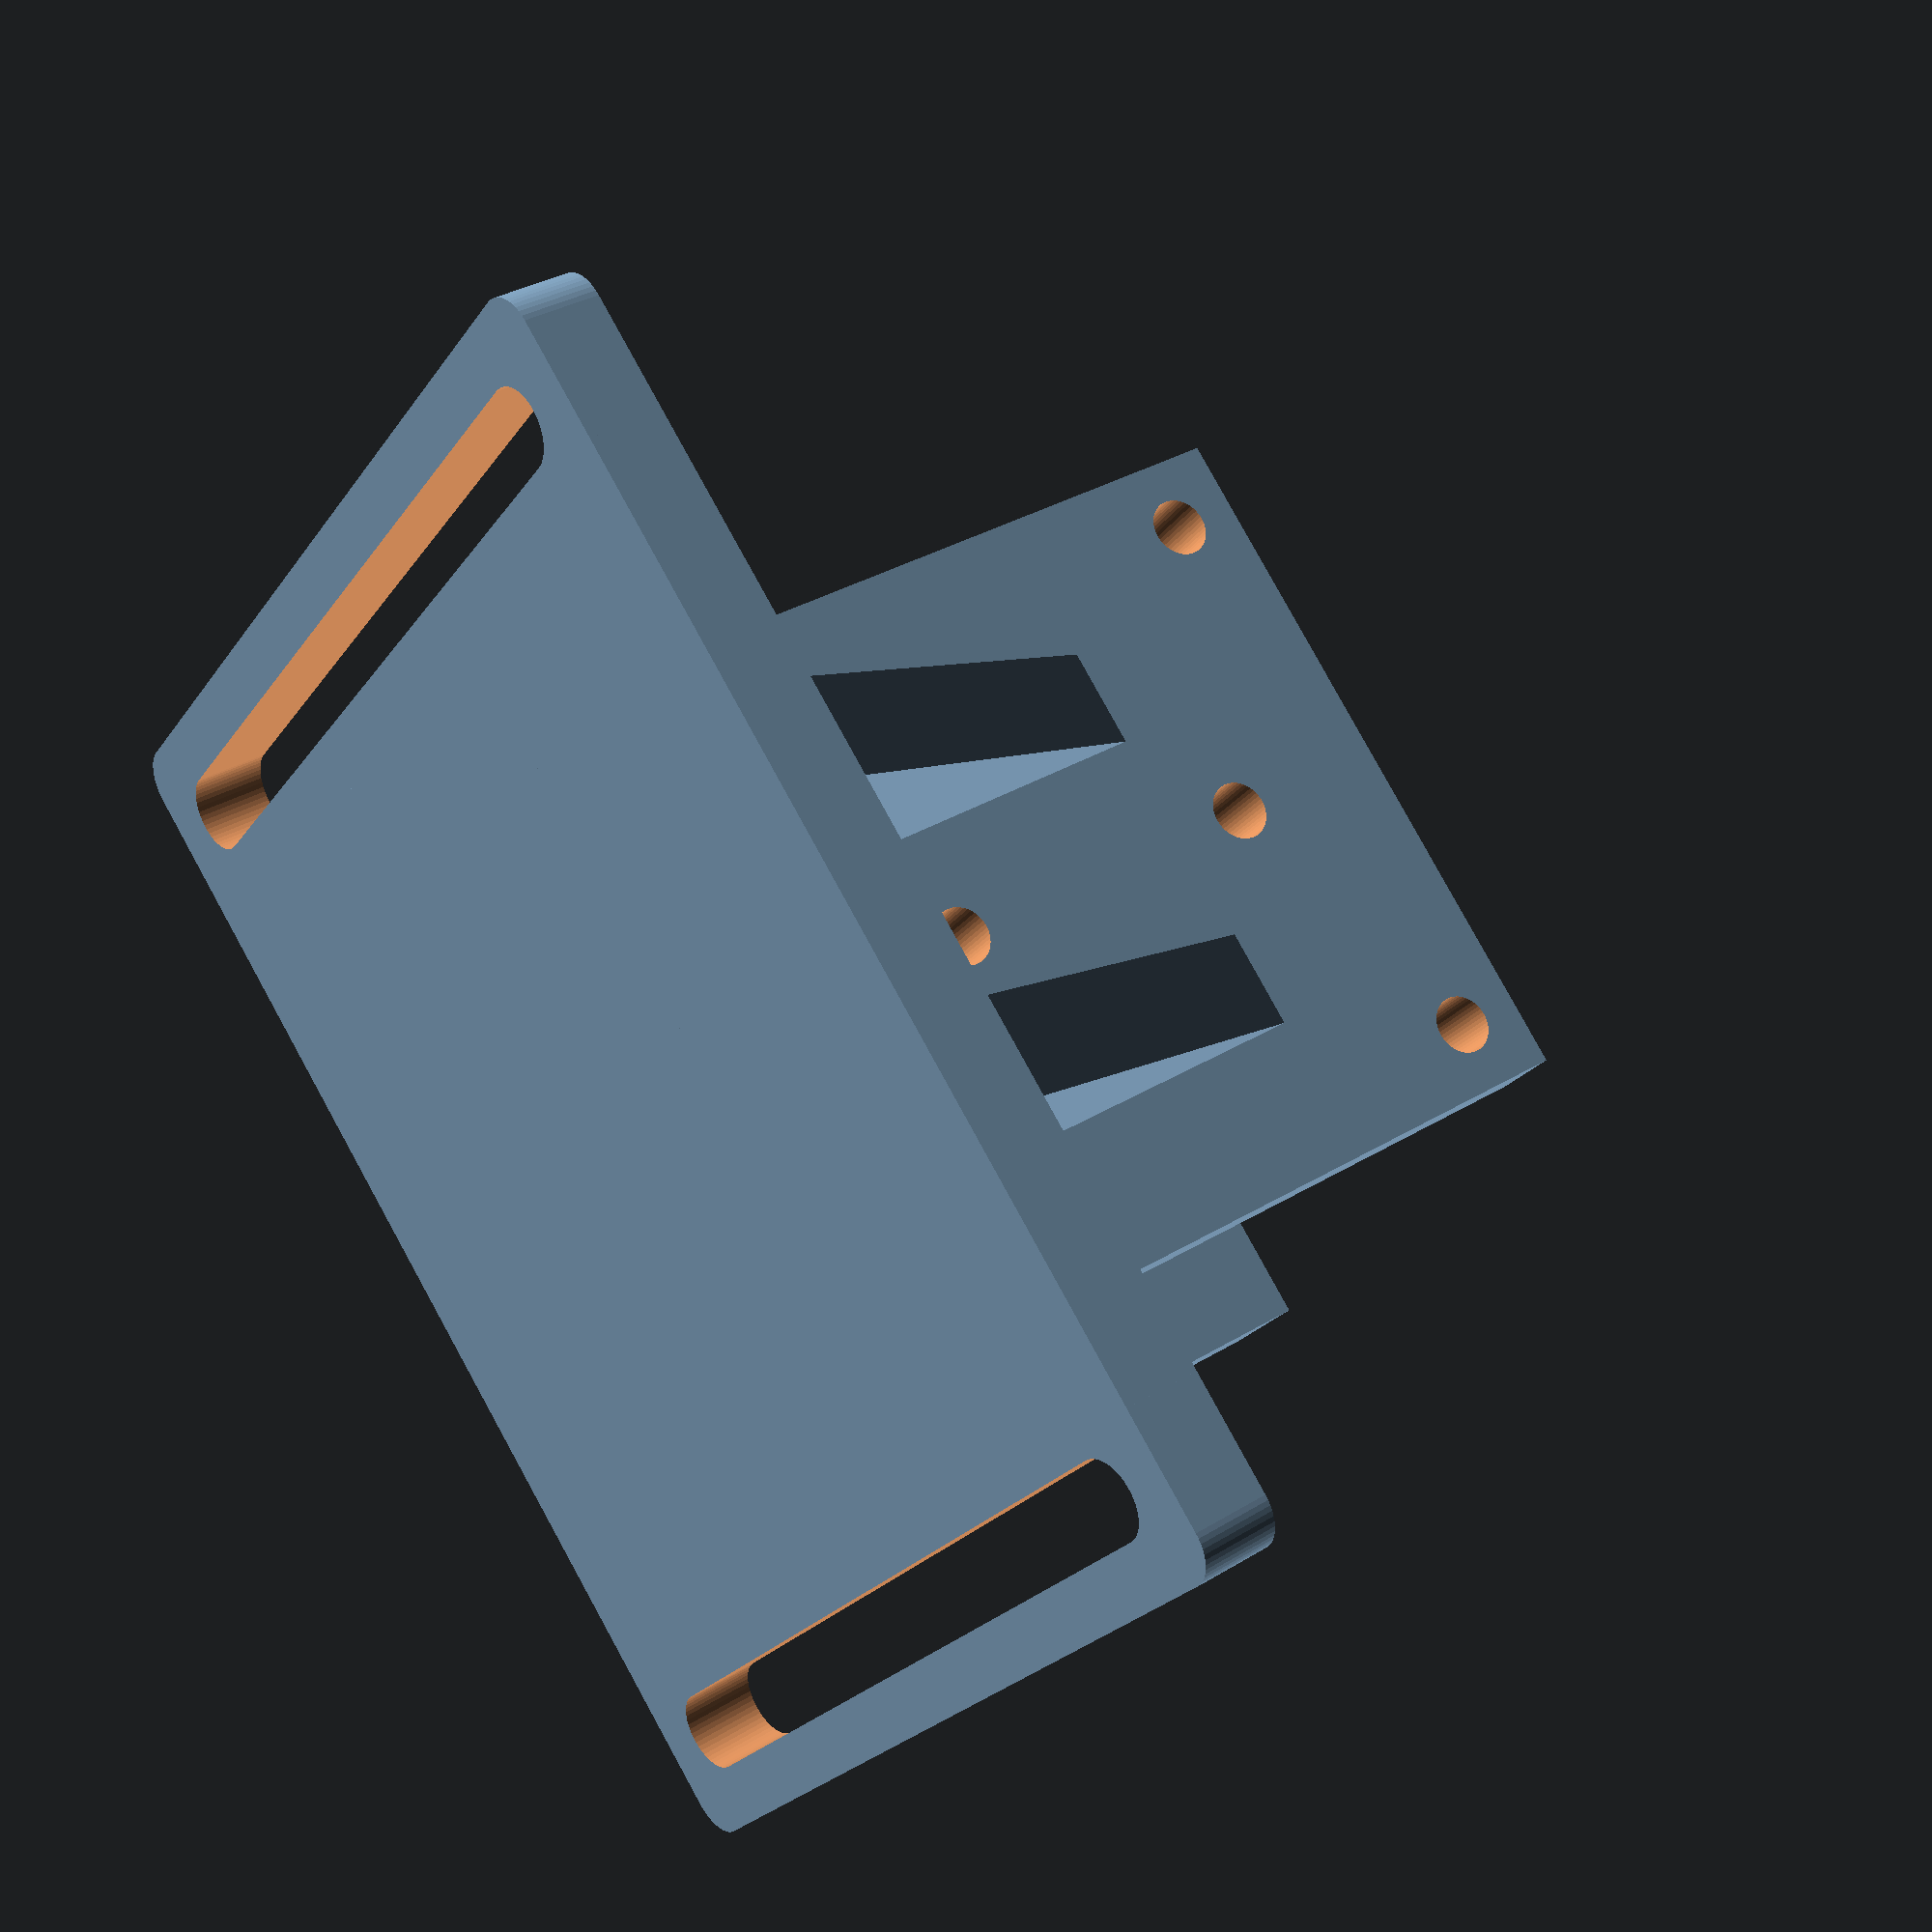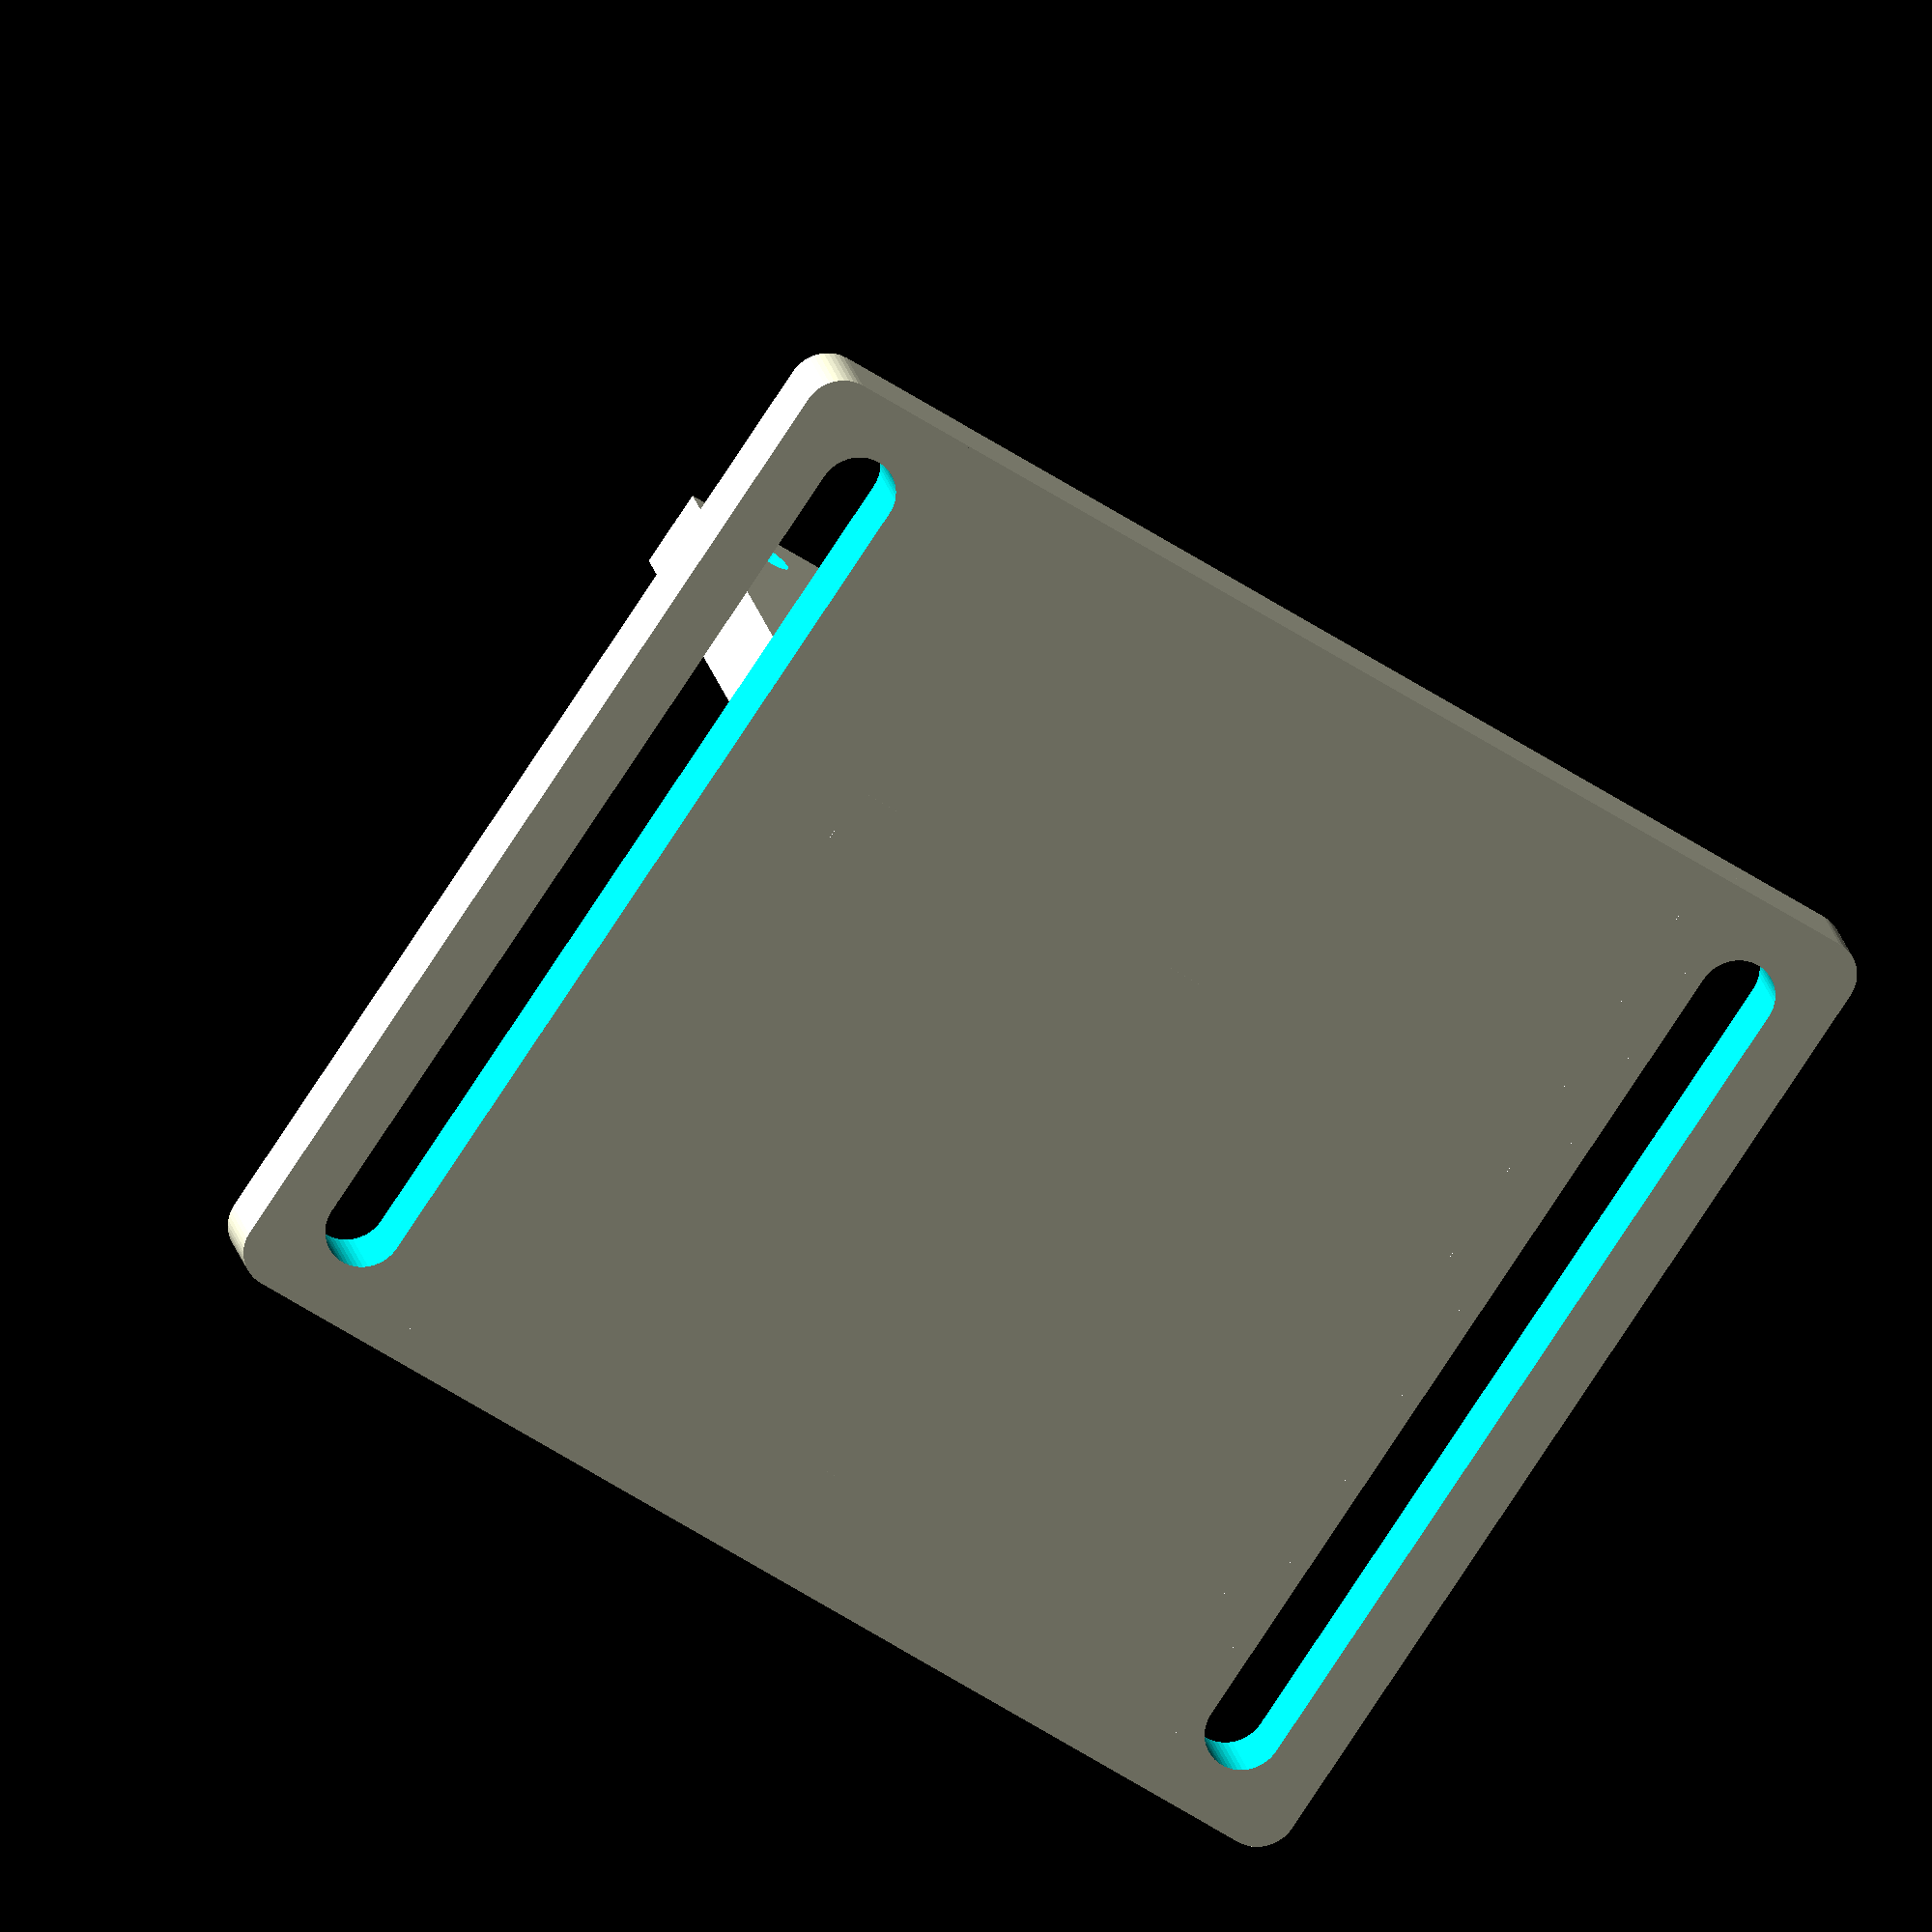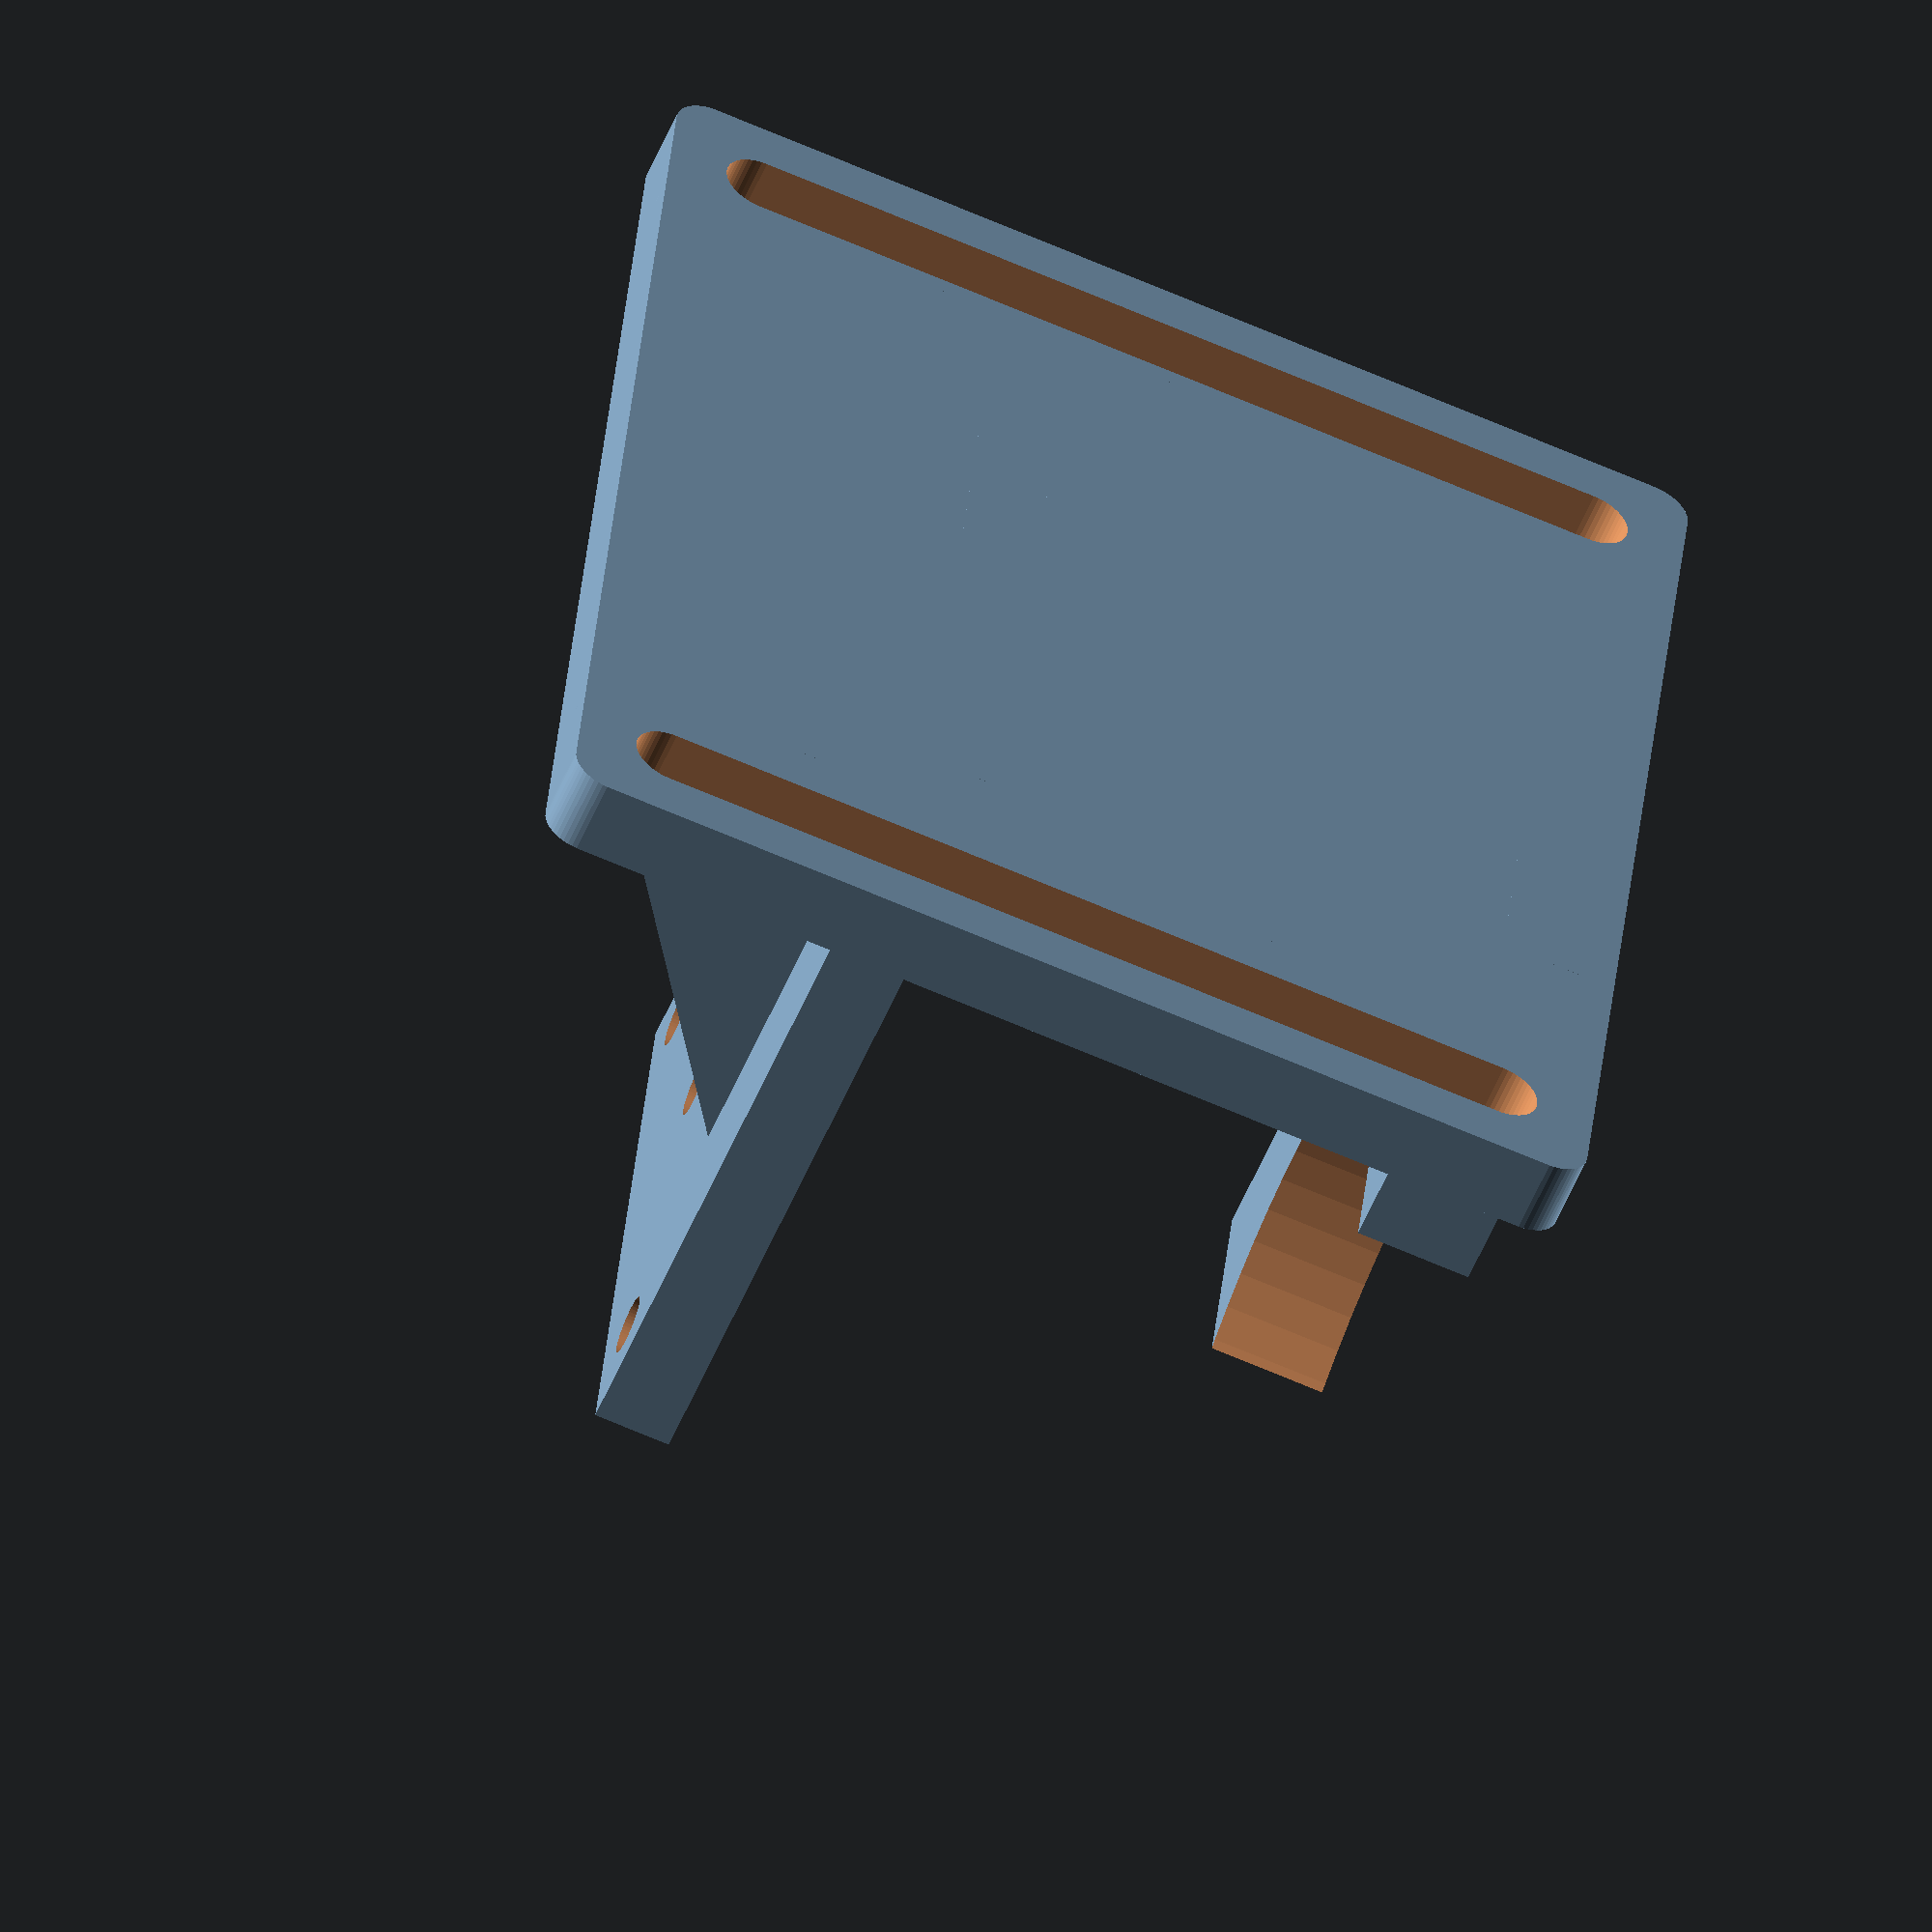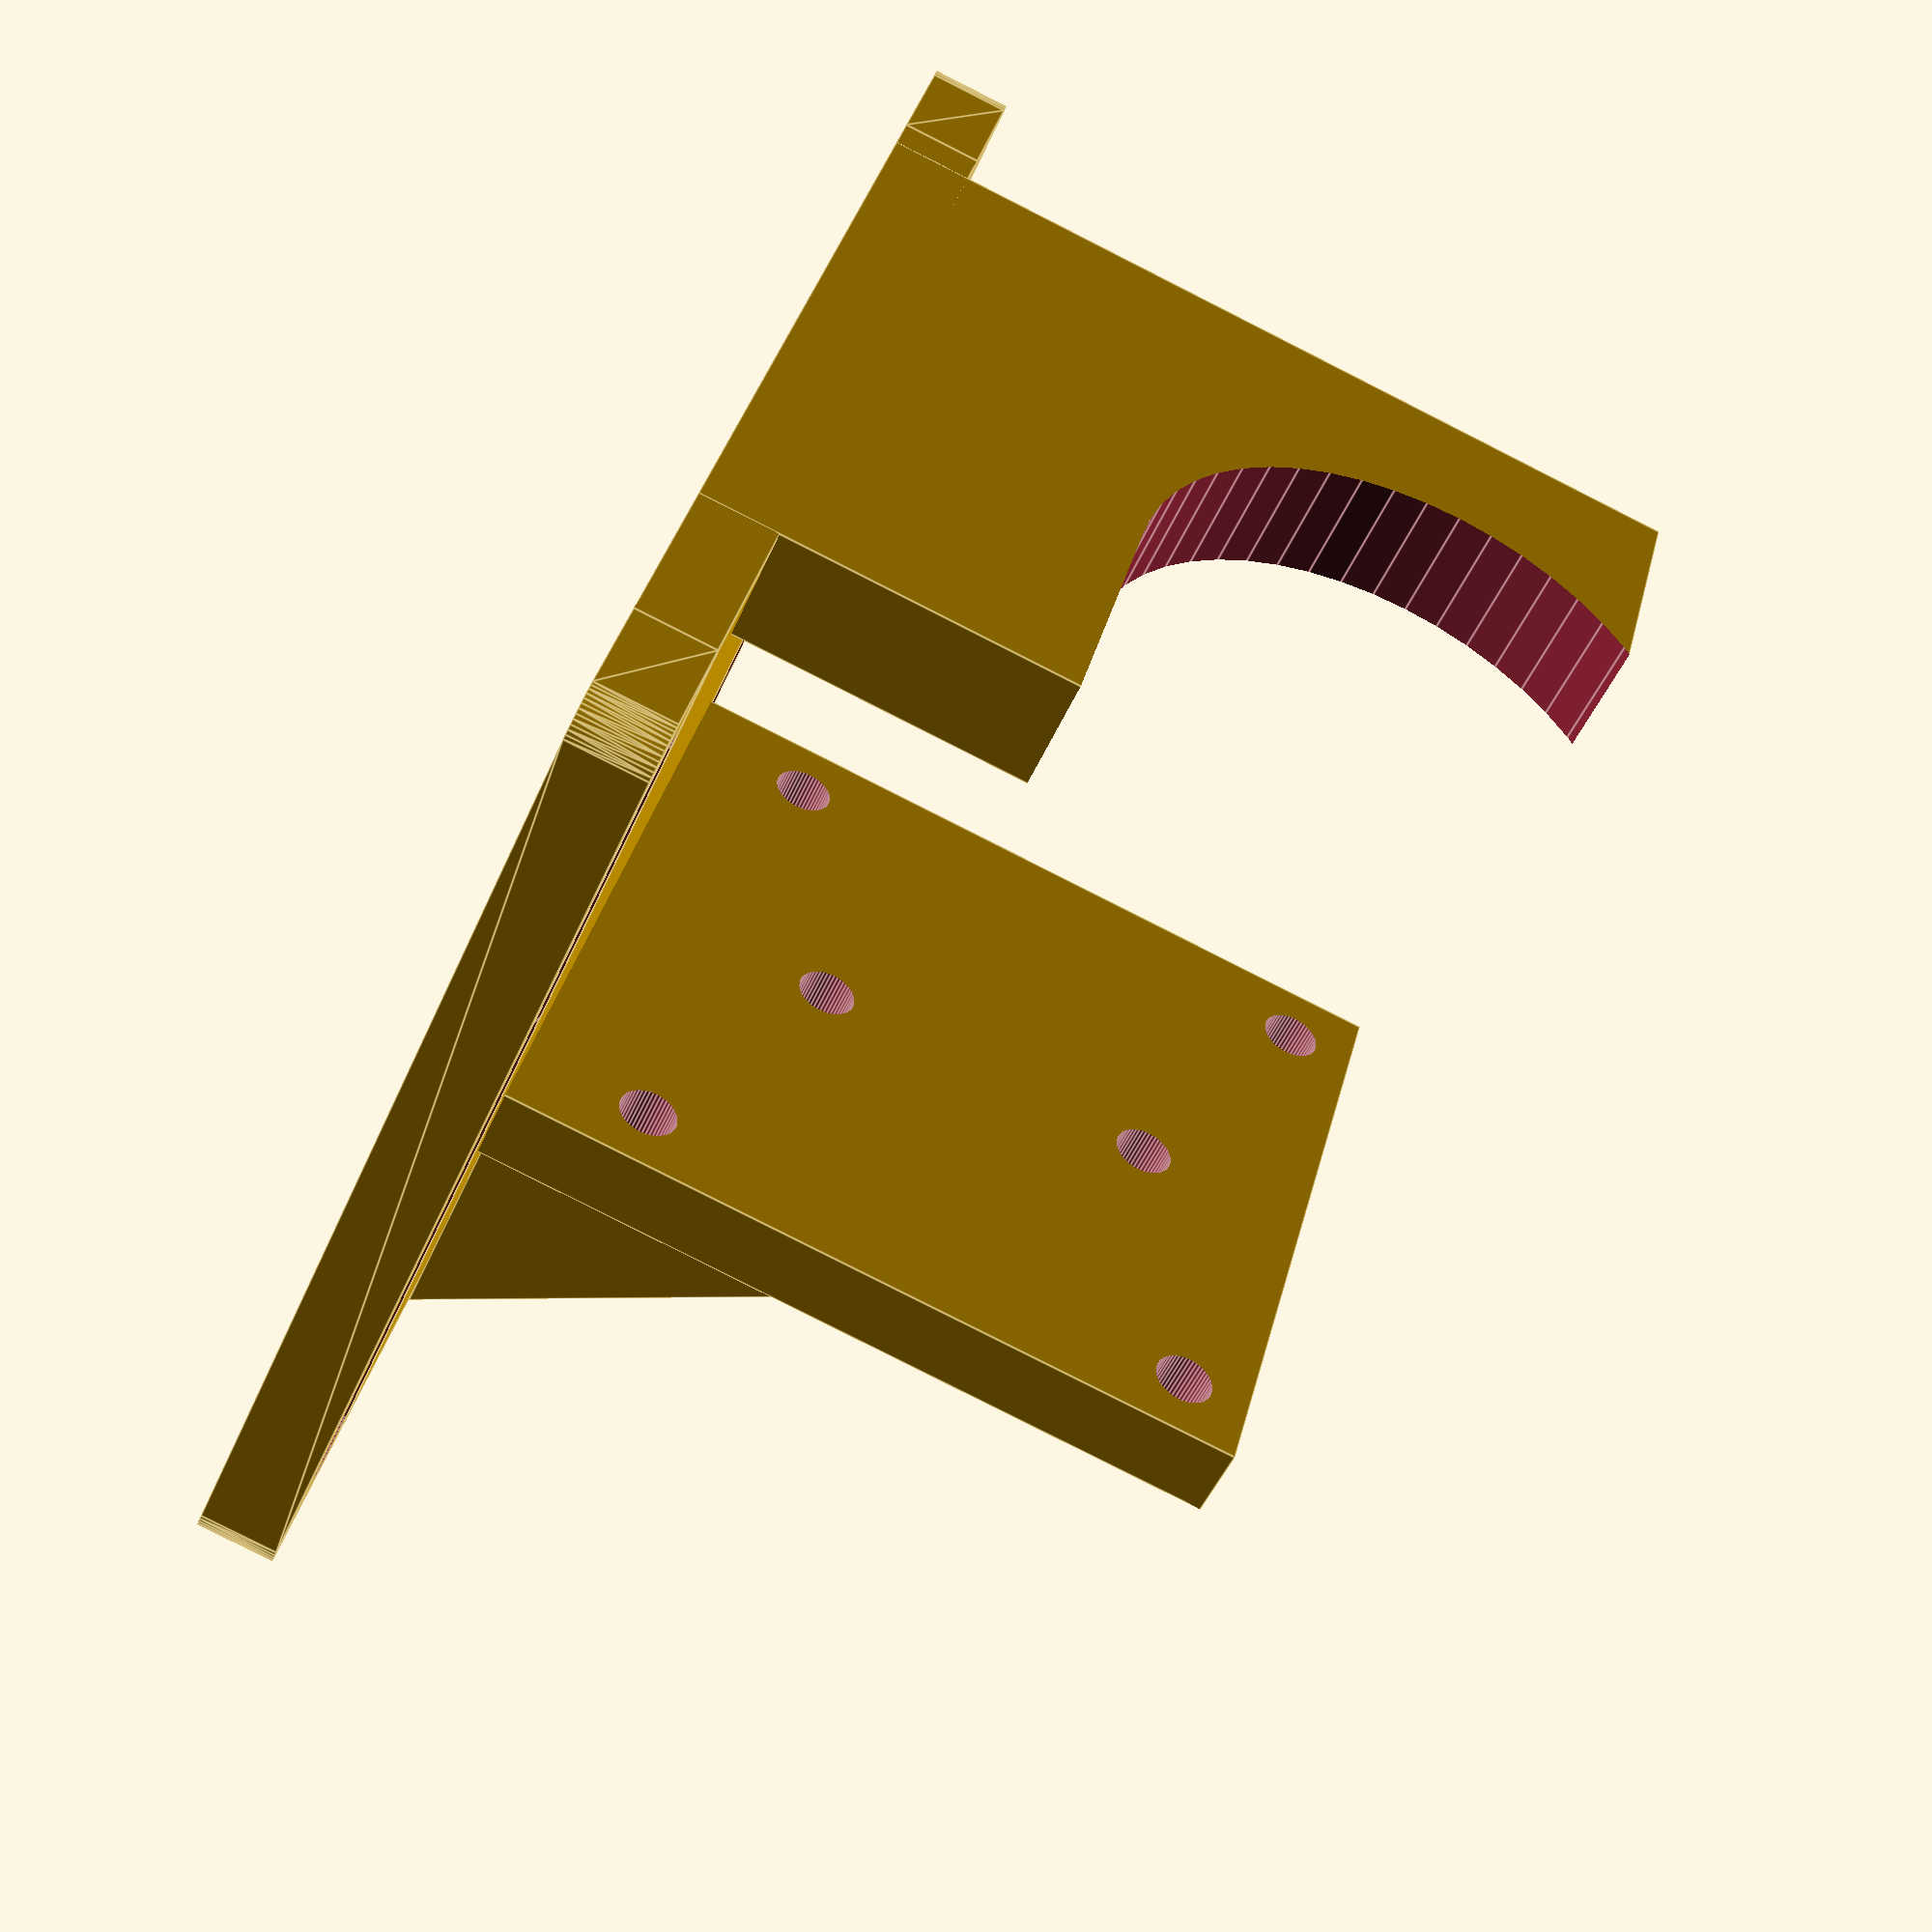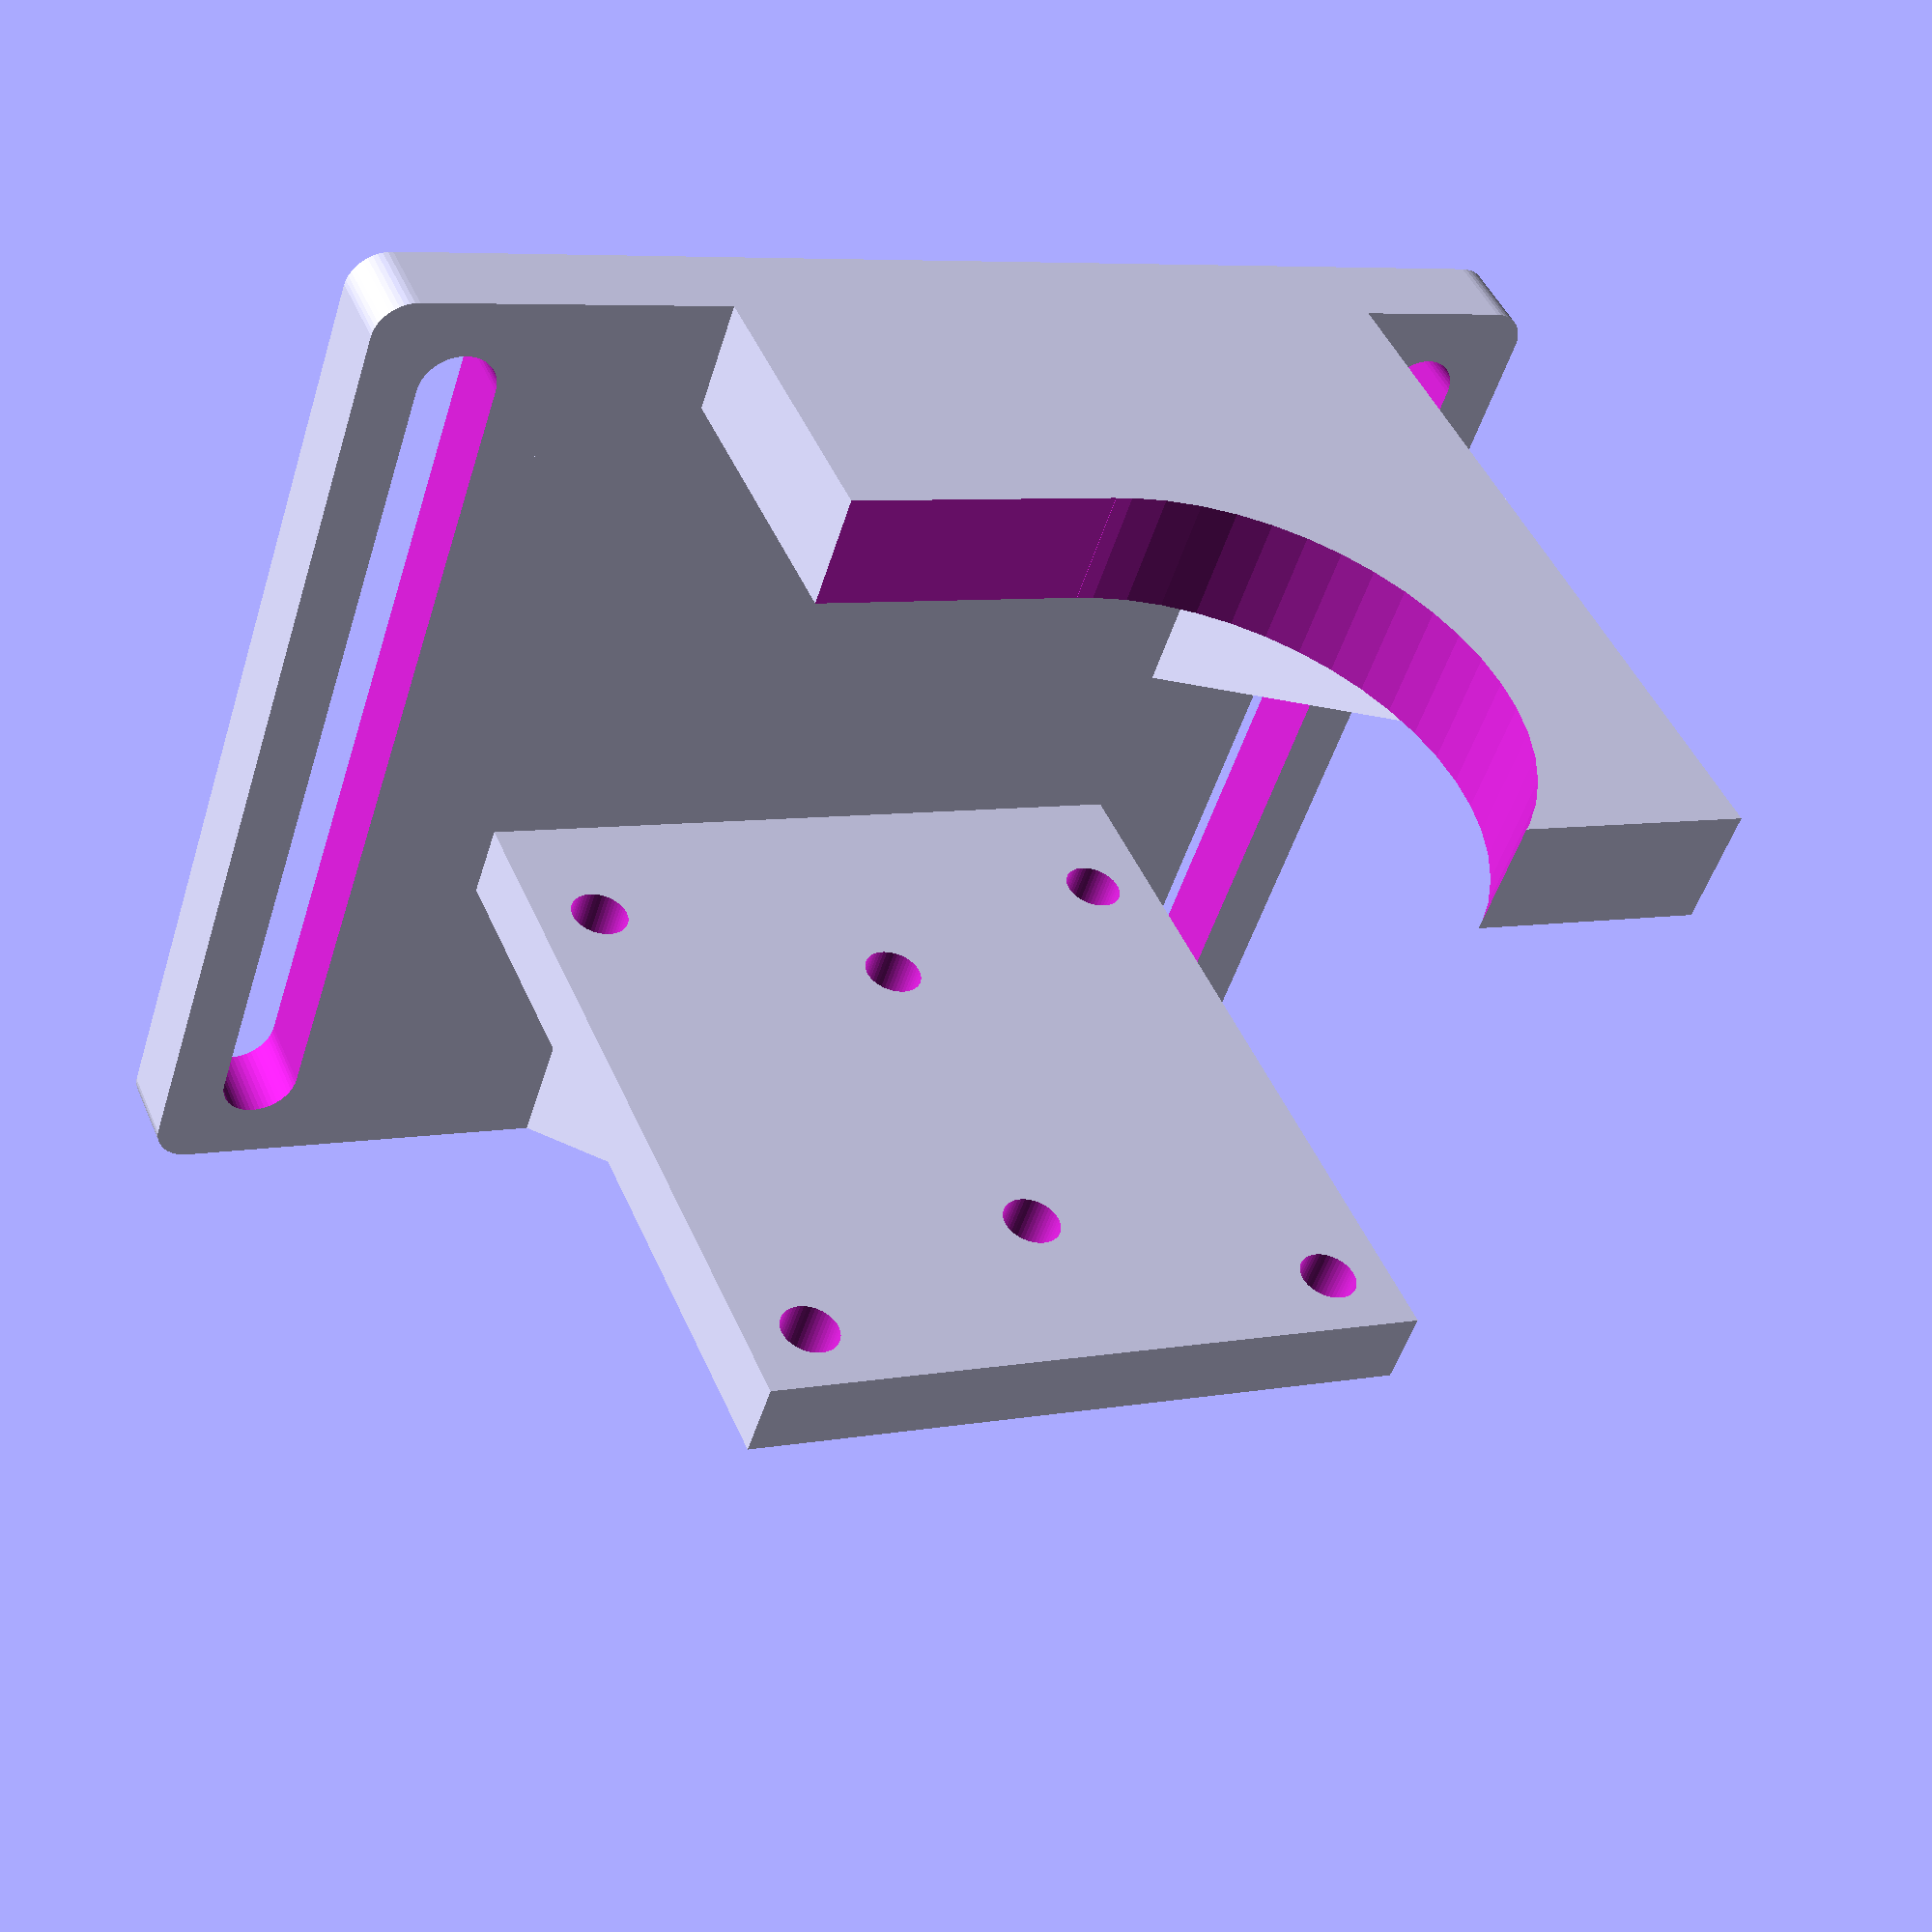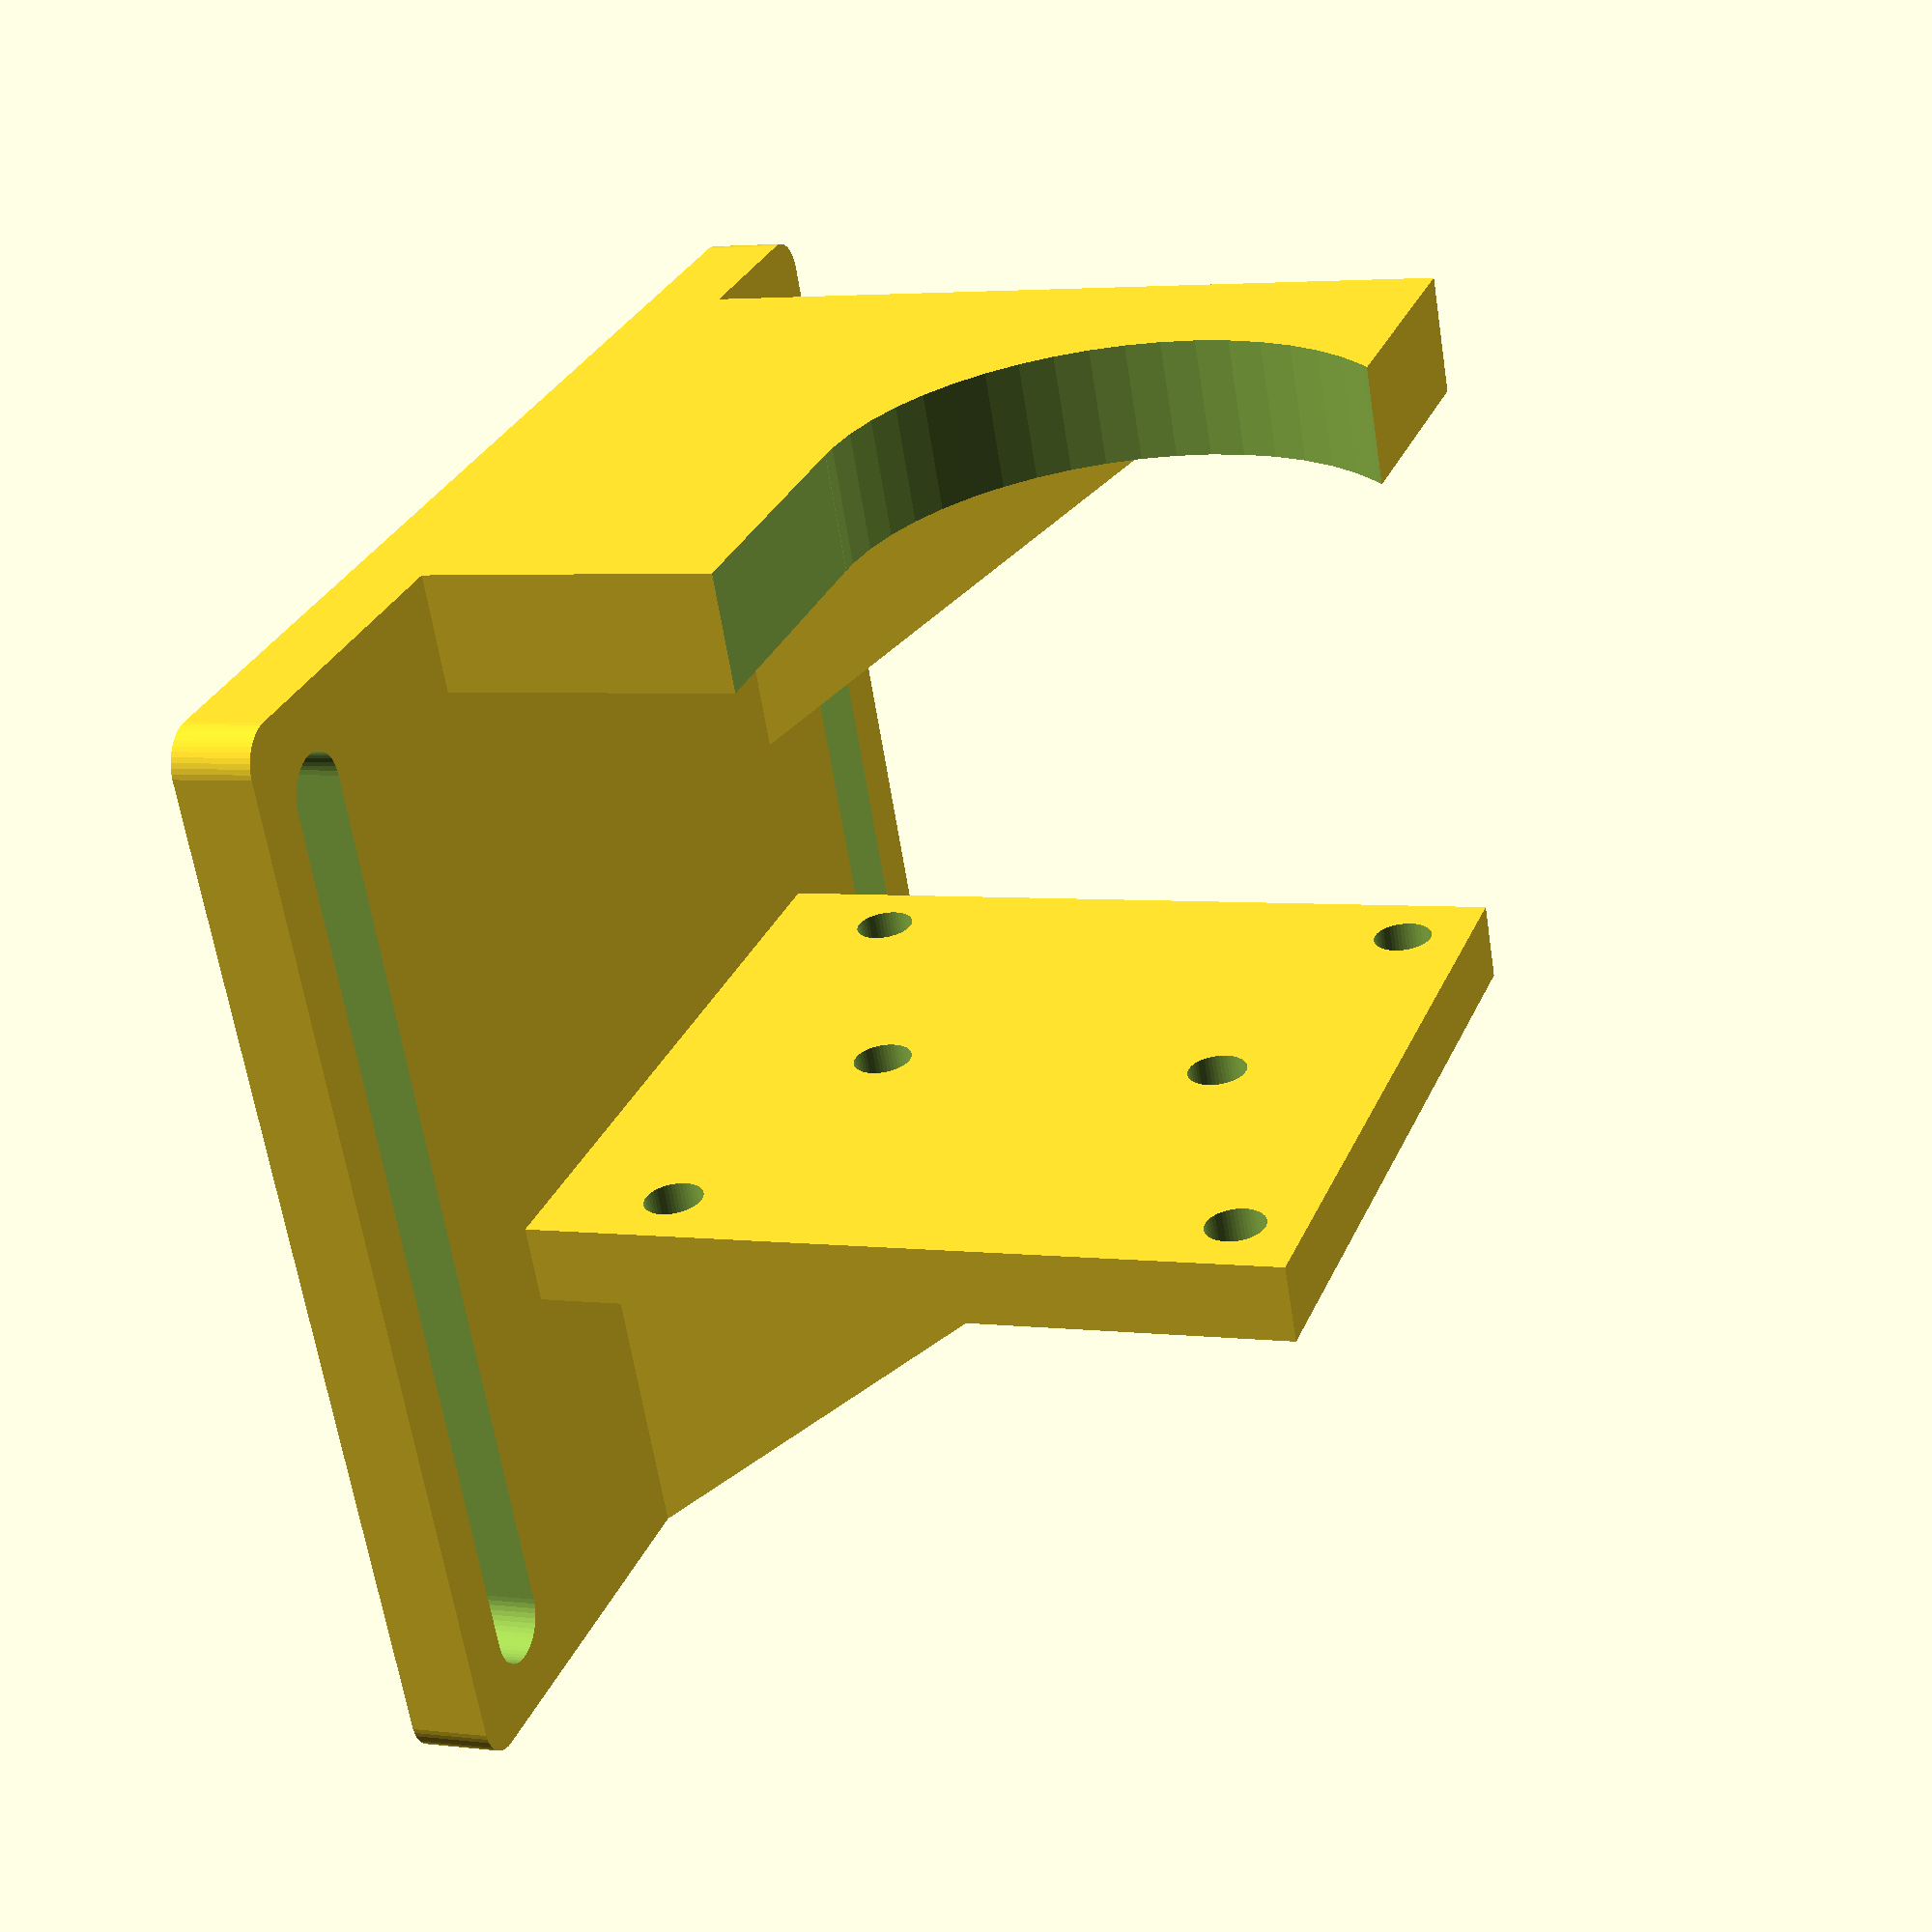
<openscad>
$fn=50;
THICKNESS = 4;

CAM_DISTANCE_FROM_BASE = 7; // was 15
CAM_WIDTH = 36;
CAM_HEIGHT = 36;
CAM_HOLE_SPACING = 29;
CAM_HOLE_D = 3;
CAM_HOLE_R = CAM_HOLE_D/2;
CAM_TOTAL_HEIGHT = CAM_DISTANCE_FROM_BASE + CAM_HEIGHT;
CAM_HOLE_OFFSET = (CAM_WIDTH - CAM_HOLE_SPACING)/2;

// The back of the Arducam has two screw heads sticking out.
// These screws hold the lens mount in place.
CAM_SCREW_HOLES_DISTANCE = 9;
CAM_SCREW_HOLES_R = 2;

BRACE_LENGTH = 18;
BRACE_HEIGHT = 26;
BRACE_THICKNESS = 5;
BRACE_OFFSET = 10;

LENS_CENTER_FROM_BASE = 33;
LENS_D = 28.25;
LENS_R = LENS_D/2;
DISTANCE_LENS = 27;

LENS_SUPPORT_THICKNESS = 6;
LENS_SUPPORT_POSITION = BRACE_LENGTH + LENS_SUPPORT_THICKNESS + DISTANCE_LENS;
LENS_SUPPORT_BUFFER = 4;
LENS_SUPPORT_CHOP = 10;

BASE_BUFFER = 6;
BASE_LENGTH = BRACE_LENGTH + THICKNESS + DISTANCE_LENS + LENS_SUPPORT_THICKNESS;
BASE_WIDTH = CAM_WIDTH + BASE_BUFFER*2;

module prism(l, w, h){
   polyhedron(
       points=[[0,0,0], [l,0,0], [l,w,0], [0,w,0], [0,w,h], [l,w,h]],
       faces=[[0,1,2,3],[5,4,3,2],[0,4,5,1],[0,3,4],[5,2,1]]
    );   
}

module hole(r){
    rotate ([0,0,90]) {
        cylinder (h=16, r=r, center=true);
    }
}

// Base
cube([BASE_LENGTH, BASE_WIDTH, THICKNESS]);    

translate([ THICKNESS, BASE_BUFFER, 0 ]){
    // Braces
    rotate([0,0,-90]){
        translate([ 0, -THICKNESS, THICKNESS]){
            translate([ -BRACE_OFFSET - BRACE_THICKNESS/2, 0, 0])
            prism( BRACE_THICKNESS, BRACE_LENGTH, BRACE_HEIGHT );
        }

        translate([-CAM_WIDTH, -THICKNESS, THICKNESS]){
            translate([ BRACE_OFFSET - BRACE_THICKNESS/2, 0, 0])
            prism( BRACE_THICKNESS, BRACE_LENGTH, BRACE_HEIGHT );
        }
    }
    
    // Camera plate
    translate([BRACE_LENGTH, 0, 0]) {
        rotate([0,-90,0]){
            difference(){
                cube([CAM_TOTAL_HEIGHT, CAM_WIDTH, THICKNESS]);
                
                // Arducam mount holes
                translate([CAM_HOLE_OFFSET + CAM_DISTANCE_FROM_BASE, CAM_HOLE_OFFSET, 0]){
                    hole(CAM_HOLE_R);
                    
                    translate([CAM_HOLE_SPACING, 0, 0])
                    hole(CAM_HOLE_R);
                    
                    translate([0, CAM_HOLE_SPACING, 0])
                    hole(CAM_HOLE_R);

                    translate([CAM_HOLE_SPACING, CAM_HOLE_SPACING, 0])
                    hole(CAM_HOLE_R);
                }

                // Screw holes
                translate([CAM_DISTANCE_FROM_BASE, 0, 0]){
                    translate([CAM_SCREW_HOLES_DISTANCE, CAM_WIDTH/2, 0])
                    hole(CAM_HOLE_R);

                    translate([CAM_WIDTH-CAM_SCREW_HOLES_DISTANCE, CAM_WIDTH/2, 0])
                    hole(CAM_HOLE_R);
                }                
            }
        }
    }
    
    // Lens support
    translate([ LENS_SUPPORT_POSITION, -LENS_SUPPORT_BUFFER, 0]){
        rotate([0,-90,0]){
            difference(){
                cube([CAM_TOTAL_HEIGHT, CAM_WIDTH, LENS_SUPPORT_THICKNESS]);
                
                translate([LENS_CENTER_FROM_BASE, CAM_HEIGHT/2 + LENS_SUPPORT_BUFFER, 0]){
                    hole(LENS_R);
                    translate([-LENS_R, 0, -LENS_SUPPORT_THICKNESS/2])
                    cube([LENS_D + LENS_SUPPORT_CHOP, LENS_D, LENS_SUPPORT_THICKNESS*2]);
                }
            }
        }
        // Brace
        rotate( [0,0,-90] ){
            translate([ -THICKNESS, -BRACE_LENGTH-LENS_SUPPORT_THICKNESS,THICKNESS])
            prism( THICKNESS, BRACE_LENGTH, BRACE_HEIGHT );
        }
    }
}

SLOT_BLOCK_BUFFER = 3;
SLOT_LENGTH = BASE_LENGTH - (SLOT_BLOCK_BUFFER*2);
SLOT_HEIGHT = 4;
SLOT_BLOCK_POSITION = 0;
SLOT_BLOCK_LENGTH = SLOT_LENGTH + (SLOT_BLOCK_BUFFER*2);
SLOT_BLOCK_HEIGHT = SLOT_HEIGHT + (SLOT_BLOCK_BUFFER*2);
SLOT_ROUNDED_R = 2;

module slot() {
    translate([ SLOT_LENGTH/2+SLOT_BLOCK_BUFFER, SLOT_HEIGHT/2+SLOT_BLOCK_BUFFER, THICKNESS/2 ]) {
        difference() {
            minkowski() {
                cube([SLOT_BLOCK_LENGTH-(SLOT_ROUNDED_R*2), SLOT_BLOCK_HEIGHT-(SLOT_ROUNDED_R*2), THICKNESS/2], center=true);
                cylinder (h=THICKNESS/2, r=SLOT_ROUNDED_R, center=true);
            }
         
            hull() {
                translate([ -SLOT_LENGTH/2 + SLOT_HEIGHT/2, 0, 0 ])
                hole(SLOT_HEIGHT/2);

                translate([ SLOT_LENGTH/2 - SLOT_HEIGHT/2, 0, 0 ])
                hole(SLOT_HEIGHT/2);
            }    
        }
    }
}

translate([ SLOT_BLOCK_POSITION, BASE_WIDTH - SLOT_HEIGHT/2, 0 ])
slot();

translate([ SLOT_BLOCK_POSITION, -SLOT_BLOCK_HEIGHT + SLOT_HEIGHT/2, 0 ])
slot();


</openscad>
<views>
elev=326.9 azim=48.6 roll=230.0 proj=p view=wireframe
elev=339.5 azim=56.1 roll=168.7 proj=o view=wireframe
elev=55.9 azim=174.8 roll=157.3 proj=o view=wireframe
elev=262.6 azim=329.2 roll=296.8 proj=p view=edges
elev=312.6 azim=288.5 roll=337.2 proj=p view=solid
elev=176.3 azim=65.5 roll=247.9 proj=p view=wireframe
</views>
